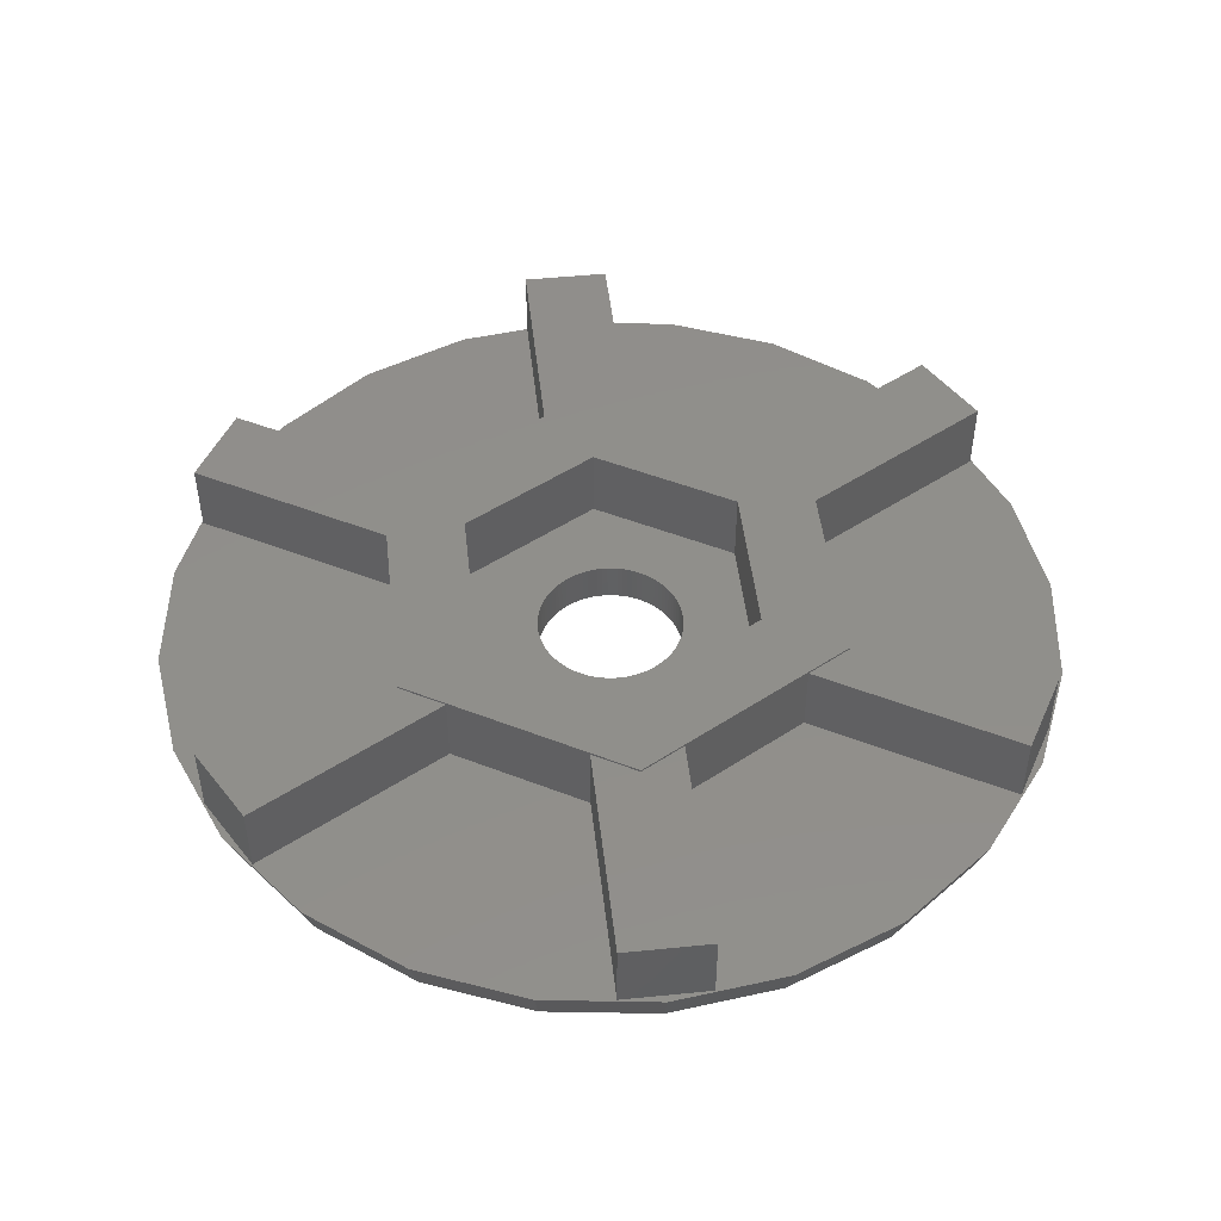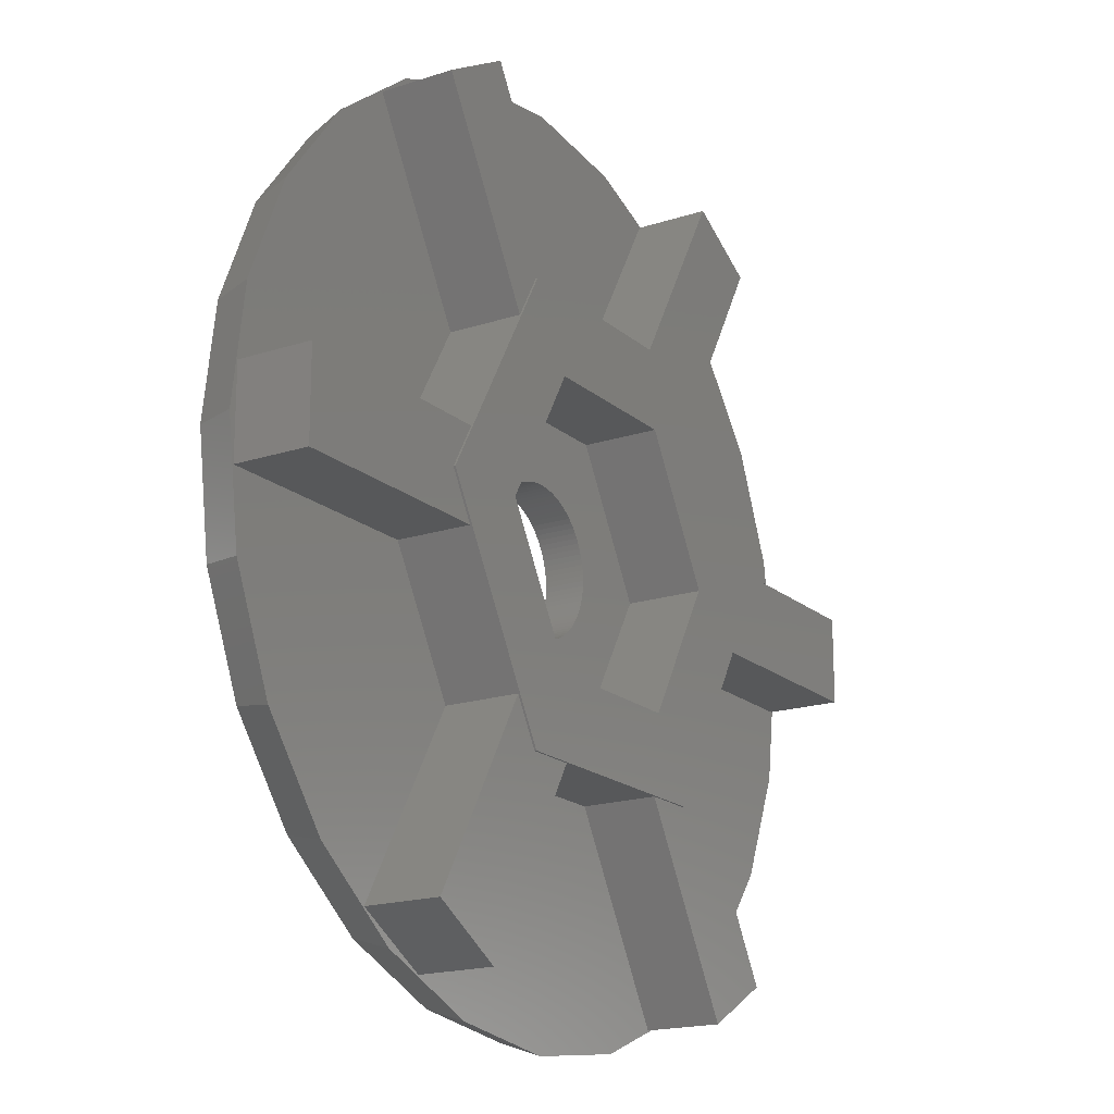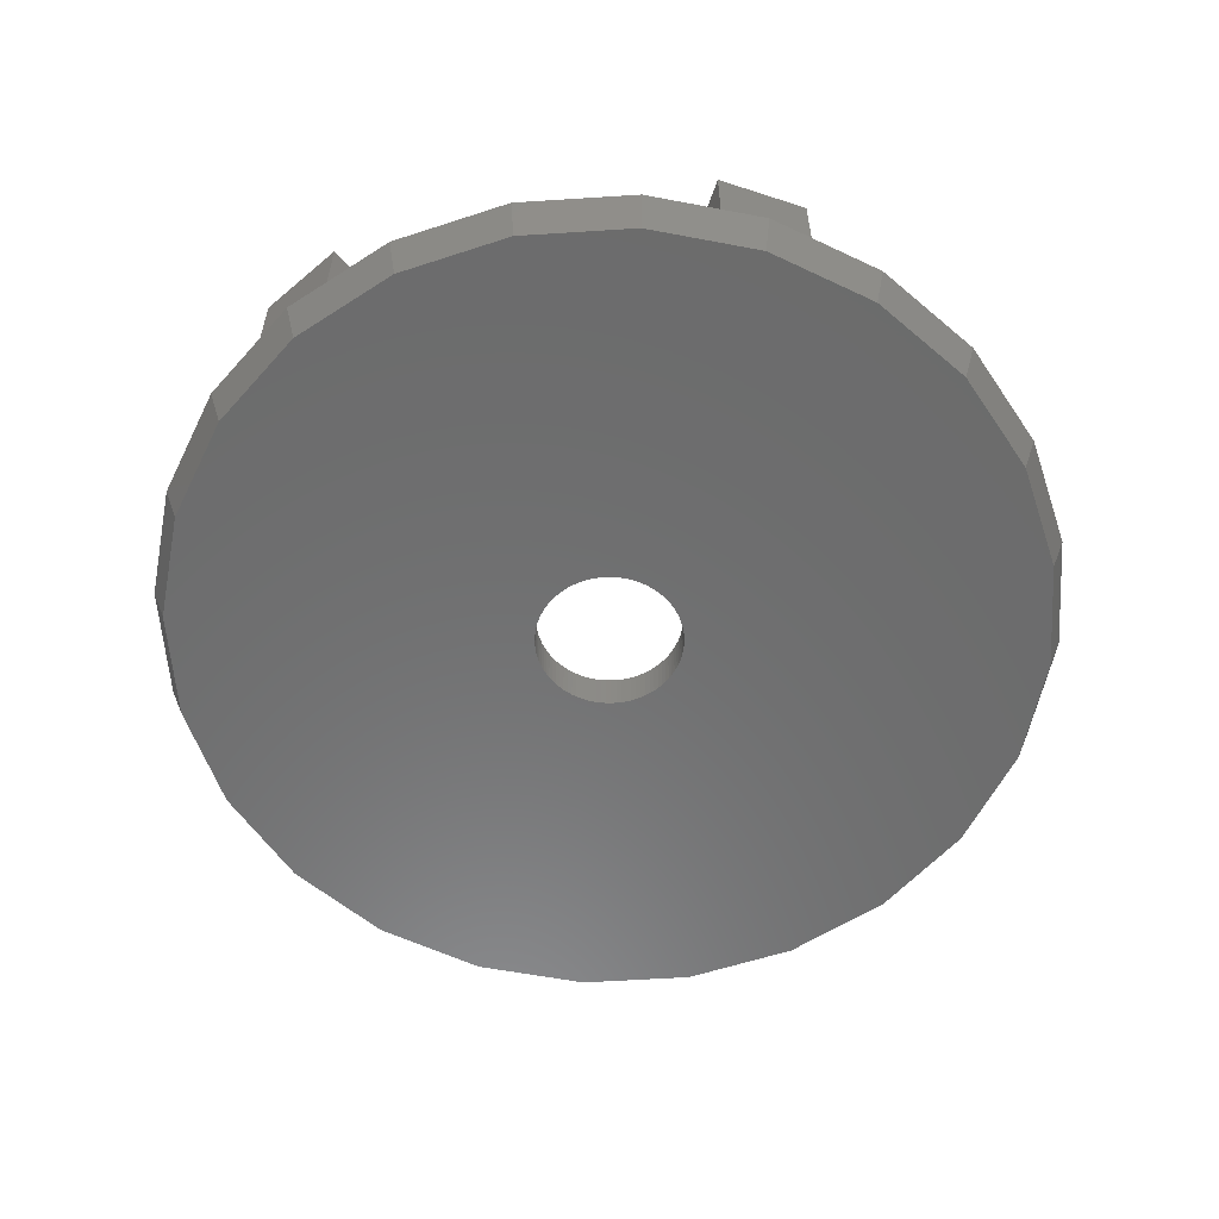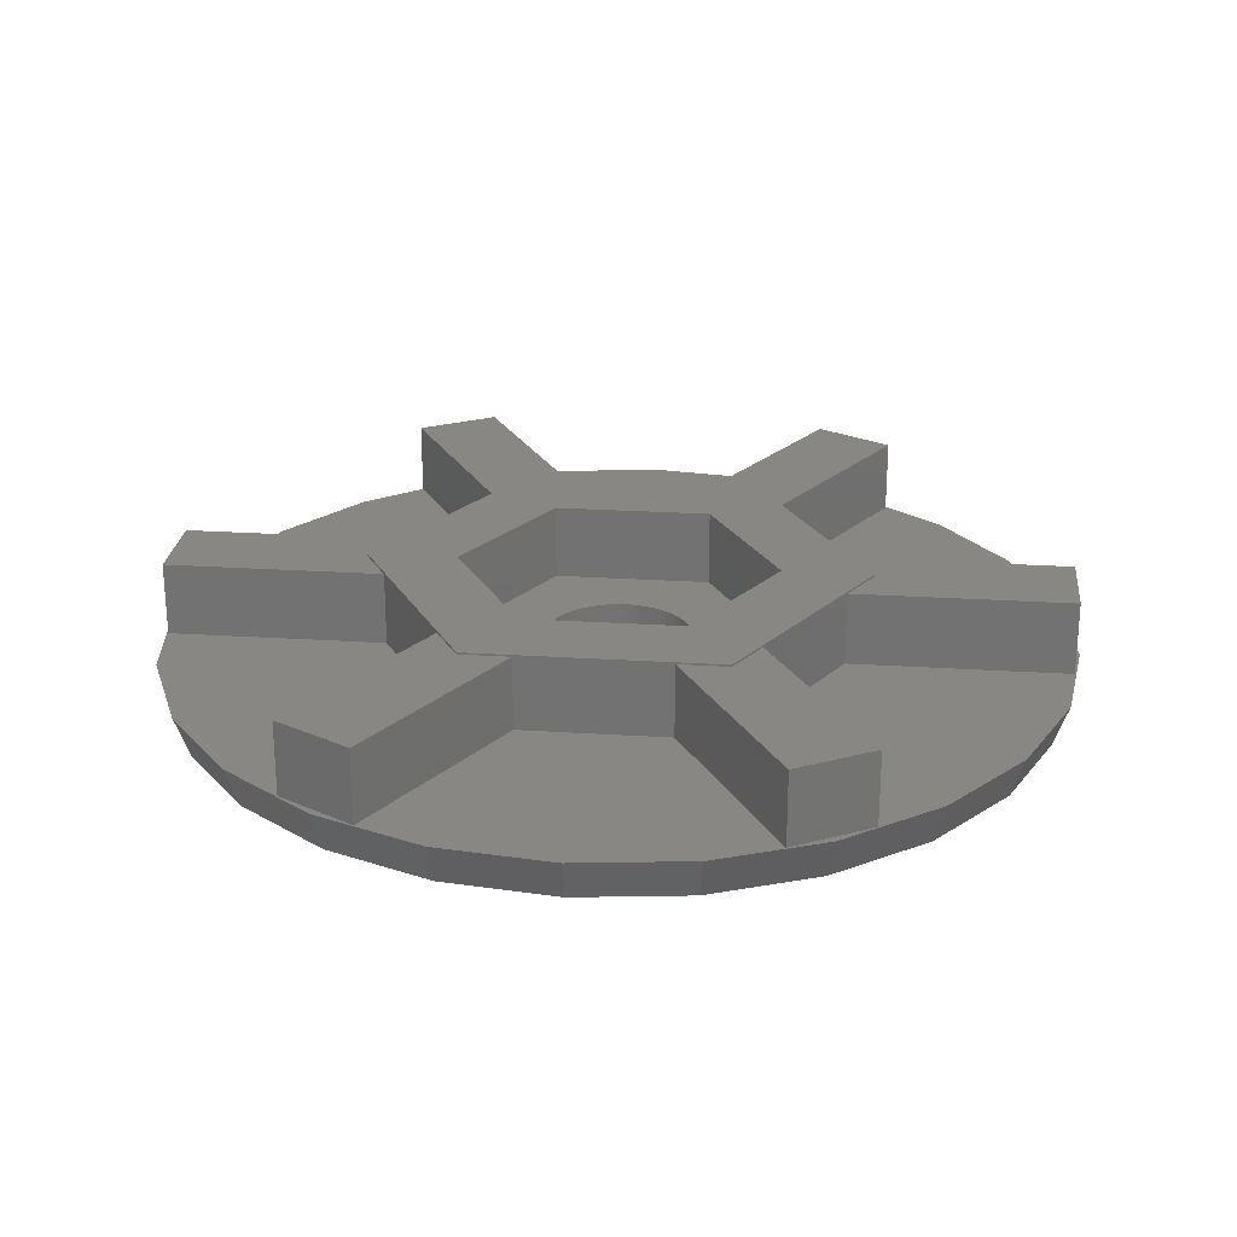
<metadata>
{"format":"stl","ext":"stl","renderer":"f3d","projection":"perspective","resolution":1024,"background":"white","views":[{"elev":48.4,"azim":-36.4,"up":"+Z"},{"elev":-18.2,"azim":-57.6,"up":"+Y"},{"elev":-58.1,"azim":-48.7,"up":"+Z"},{"elev":24.6,"azim":66.0,"up":"+Z"}]}
</metadata>
<code>
# stl→obj: 300 verts, 600 faces
v 5.314 -7.405 2.36
v 3.07 -3.517 0.85
v 3.07 -3.517 2.36
v 5.314 -7.405 0.85
v -1.511 4.417 2.36
v -3.756 8.305 0.85
v -3.756 8.305 2.36
v -1.511 4.417 0.85
v -4.58 0.9 2.36
v -9.07 0.9 2.36
v -5.1 0 2.36
v -9.07 -0.9 2.36
v -4.58 -0.9 2.36
v 9.07 0.9 2.36
v 5.1 0 2.36
v 9.07 -0.9 2.36
v 4.58 0.9 2.36
v 4.58 -0.9 2.36
v 2.55 4.417 2.36
v 5.314 7.405 2.36
v 3.756 8.305 2.36
v 3.07 3.517 2.36
v 1.511 4.417 2.36
v -2.55 -4.417 2.36
v -3.756 -8.305 2.36
v -1.511 -4.417 2.36
v -5.314 -7.405 2.36
v -3.07 -3.517 2.36
v 2.55 -4.417 2.36
v 3.756 -8.305 2.36
v 1.511 -4.417 2.36
v -2.55 4.417 2.36
v -5.314 7.405 2.36
v -3.07 3.517 2.36
v 3.756 -8.305 0.85
v 1.511 -4.417 0.85
v -3.07 3.517 0.85
v -5.314 7.405 0.85
v 1.511 4.417 0.85
v 3.756 8.305 0.85
v -5.314 -7.405 0.85
v -3.07 -3.517 0.85
v 5.314 7.405 0.85
v 3.07 3.517 0.85
v -1.511 -4.417 0.85
v -3.756 -8.305 0.85
v -4.58 0.9 0.85
v -9.07 0.9 0.85
v 9.07 0.9 0.85
v 4.58 0.9 0.85
v -9.07 -0.9 0.85
v -4.58 -0.9 0.85
v 4.58 -0.9 0.85
v 9.07 -0.9 0.85
v 8.92 0 0
v 8.616 2.309 0
v 9.22 0 0.85
v -8.906 -2.386 0.85
v -9.22 0 0.85
v -8.616 -2.309 0
v -6.307 6.307 0
v -6.52 6.52 0.85
v -4.61 7.985 0.85
v 7.725 4.46 0
v 8.906 2.386 0.85
v 6.52 -6.52 0.85
v 4.61 -7.985 0.85
v 6.307 -6.307 0
v -8.92 0 0
v 4.61 7.985 0.85
v 6.52 6.52 0.85
v 2.386 8.906 0.85
v 0 9.22 0.85
v -2.386 8.906 0.85
v 7.985 4.61 0.85
v 8.906 -2.386 0.85
v 7.985 -4.61 0.85
v 2.386 -8.906 0.85
v 0 -9.22 0.85
v -2.386 -8.906 0.85
v -4.61 -7.985 0.85
v -6.52 -6.52 0.85
v -7.985 4.61 0.85
v -8.906 2.386 0.85
v -7.985 -4.61 0.85
v 7.725 -4.46 0
v -2.309 -8.616 0
v 0 -8.92 0
v 1.485 -0.2088 0
v 8.616 -2.309 0
v 1.37 -0.6101 0
v 1.496 -0.1046 0
v 1.214 -0.8817 0
v 1.5 0 0
v 0.9235 -1.182 0
v 4.46 -7.725 0
v 1.496 0.1046 0
v 0.5619 -1.391 0
v 2.309 -8.616 0
v 1.485 0.2088 0
v 1.442 0.4135 0
v 1.467 0.3119 0
v 1.467 -0.3119 0
v 1.442 -0.4135 0
v 1.41 -0.513 0
v 1.324 -0.7042 0
v 1.272 -0.7949 0
v 1.149 -0.9642 0
v 1.079 -1.042 0
v 1.004 -1.115 0
v 0.8388 -1.244 0
v 0.75 -1.299 0
v 0.6576 -1.348 0
v 0.4635 -1.427 0
v 0.3629 -1.455 0
v 0.2605 -1.477 0
v 0.1568 -1.492 0
v 0.05235 -1.499 0
v -0.05235 -1.499 0
v -0.1568 -1.492 0
v -0.2605 -1.477 0
v -0.3629 -1.455 0
v -0.4635 -1.427 0
v -0.5619 -1.391 0
v -4.46 -7.725 0
v -0.6576 -1.348 0
v -0.75 -1.299 0
v -0.8388 -1.244 0
v -0.9235 -1.182 0
v -6.307 -6.307 0
v -1.004 -1.115 0
v -1.079 -1.042 0
v -1.149 -0.9642 0
v -1.214 -0.8817 0
v -7.725 -4.46 0
v -1.272 -0.7949 0
v -1.324 -0.7042 0
v -1.37 -0.6101 0
v -1.41 -0.513 0
v -1.442 -0.4135 0
v 1.41 0.513 0
v 1.37 0.6101 0
v 1.324 0.7042 0
v 1.272 0.7949 0
v 1.214 0.8817 0
v 6.307 6.307 0
v 1.149 0.9642 0
v 1.079 1.042 0
v 1.004 1.115 0
v 0.9235 1.182 0
v 4.46 7.725 0
v 0.8388 1.244 0
v 0.75 1.299 0
v 0.6576 1.348 0
v 0.5619 1.391 0
v 2.309 8.616 0
v 0.4635 1.427 0
v 0.3629 1.455 0
v 0.2605 1.477 0
v 0.1568 1.492 0
v 0 8.92 0
v 0.05235 1.499 0
v -0.05235 1.499 0
v -0.1568 1.492 0
v -2.309 8.616 0
v -0.2605 1.477 0
v -0.3629 1.455 0
v -0.4635 1.427 0
v -0.5619 1.391 0
v -4.46 7.725 0
v -0.6576 1.348 0
v -0.75 1.299 0
v -0.8388 1.244 0
v -0.9235 1.182 0
v -1.004 1.115 0
v -1.079 1.042 0
v -1.149 0.9642 0
v -1.214 0.8817 0
v -7.725 4.46 0
v -1.272 0.7949 0
v -1.324 0.7042 0
v -1.37 0.6101 0
v -8.616 2.309 0
v -1.41 0.513 0
v -1.442 0.4135 0
v -1.467 0.3119 0
v -1.485 0.2088 0
v -1.467 -0.3119 0
v -1.496 0.1046 0
v -1.485 -0.2088 0
v -1.496 -0.1046 0
v -1.5 0 0
v 2.55 4.417 2.4
v 5.1 0 2.4
v -2.55 4.417 2.4
v -5.1 0 2.4
v 3.25 0 2.4
v 1.625 2.815 2.4
v -1.625 2.815 2.4
v -3.25 0 2.4
v 2.55 -4.417 2.4
v 1.625 -2.815 2.4
v -1.625 -2.815 2.4
v -2.55 -4.417 2.4
v 3.25 0 0.84
v 1.625 2.815 0.84
v -1.625 2.815 0.84
v -3.25 0 0.84
v 1.324 0.7042 0.84
v 1.496 -0.1046 0.84
v 1.5 0 0.84
v 1.496 0.1046 0.84
v 1.485 0.2088 0.84
v 1.467 0.3119 0.84
v 1.442 0.4135 0.84
v 1.41 0.513 0.84
v 1.37 0.6101 0.84
v 1.272 0.7949 0.84
v 1.214 0.8817 0.84
v 1.149 0.9642 0.84
v 1.079 1.042 0.84
v 1.004 1.115 0.84
v 0.9235 1.182 0.84
v 0.8388 1.244 0.84
v 0.75 1.299 0.84
v 0.6576 1.348 0.84
v 0.5619 1.391 0.84
v 0.4635 1.427 0.84
v 0.3629 1.455 0.84
v 0.2605 1.477 0.84
v 0.1568 1.492 0.84
v 0.05235 1.499 0.84
v -0.05235 1.499 0.84
v -0.1568 1.492 0.84
v -0.2605 1.477 0.84
v -0.3629 1.455 0.84
v -0.4635 1.427 0.84
v -0.5619 1.391 0.84
v -0.6576 1.348 0.84
v -0.75 1.299 0.84
v -1.485 0.2088 0.84
v -1.496 0.1046 0.84
v -1.467 0.3119 0.84
v -1.442 0.4135 0.84
v -1.41 0.513 0.84
v -1.37 0.6101 0.84
v -1.324 0.7042 0.84
v -1.272 0.7949 0.84
v -1.214 0.8817 0.84
v -1.149 0.9642 0.84
v -1.079 1.042 0.84
v -1.004 1.115 0.84
v -0.9235 1.182 0.84
v -0.8388 1.244 0.84
v 1.485 -0.2088 0.84
v 1.467 -0.3119 0.84
v 1.442 -0.4135 0.84
v 1.41 -0.513 0.84
v 1.37 -0.6101 0.84
v 1.324 -0.7042 0.84
v 1.625 -2.815 0.84
v 1.272 -0.7949 0.84
v 1.214 -0.8817 0.84
v 1.149 -0.9642 0.84
v 1.079 -1.042 0.84
v 1.004 -1.115 0.84
v 0.9235 -1.182 0.84
v 0.8388 -1.244 0.84
v 0.75 -1.299 0.84
v 0.6576 -1.348 0.84
v 0.5619 -1.391 0.84
v 0.4635 -1.427 0.84
v 0.3629 -1.455 0.84
v 0.2605 -1.477 0.84
v 0.1568 -1.492 0.84
v 0.05235 -1.499 0.84
v -0.05235 -1.499 0.84
v -1.625 -2.815 0.84
v -0.1568 -1.492 0.84
v -0.2605 -1.477 0.84
v -0.3629 -1.455 0.84
v -0.4635 -1.427 0.84
v -0.5619 -1.391 0.84
v -0.6576 -1.348 0.84
v -0.75 -1.299 0.84
v -0.8388 -1.244 0.84
v -1.5 0 0.84
v -0.9235 -1.182 0.84
v -1.004 -1.115 0.84
v -1.079 -1.042 0.84
v -1.149 -0.9642 0.84
v -1.214 -0.8817 0.84
v -1.272 -0.7949 0.84
v -1.324 -0.7042 0.84
v -1.37 -0.6101 0.84
v -1.41 -0.513 0.84
v -1.442 -0.4135 0.84
v -1.467 -0.3119 0.84
v -1.485 -0.2088 0.84
v -1.496 -0.1046 0.84
f 1 2 3
f 2 1 4
f 5 6 7
f 6 5 8
f 9 10 11
f 12 11 10
f 11 12 13
f 14 15 16
f 15 14 17
f 16 15 18
f 19 20 21
f 20 19 22
f 19 21 23
f 24 25 26
f 27 24 28
f 24 27 25
f 29 1 3
f 1 29 30
f 30 29 31
f 7 32 5
f 33 32 7
f 32 33 34
f 35 31 36
f 31 35 30
f 37 33 38
f 33 37 34
f 35 1 30
f 1 35 4
f 6 33 7
f 33 6 38
f 39 21 40
f 21 39 23
f 41 28 42
f 28 41 27
f 43 21 20
f 21 43 40
f 22 43 20
f 43 22 44
f 25 45 26
f 45 25 46
f 41 25 27
f 25 41 46
f 47 10 9
f 10 47 48
f 49 17 14
f 17 49 50
f 51 13 12
f 13 51 52
f 53 16 18
f 16 53 54
f 51 10 48
f 10 51 12
f 16 49 14
f 49 16 54
f 55 56 57
f 58 59 60
f 61 62 63
f 56 64 65
f 66 67 68
f 60 59 69
f 70 43 71
f 70 40 43
f 72 40 70
f 72 39 40
f 73 39 72
f 73 8 39
f 74 8 73
f 74 6 8
f 63 6 74
f 63 38 6
f 38 63 62
f 65 49 57
f 50 65 75
f 44 75 71
f 44 71 43
f 65 50 49
f 75 44 50
f 54 57 49
f 54 76 57
f 53 76 54
f 76 53 77
f 2 77 53
f 77 2 66
f 66 2 4
f 4 67 66
f 35 67 4
f 35 78 67
f 36 78 35
f 36 79 78
f 45 79 36
f 45 80 79
f 46 80 45
f 46 81 80
f 41 81 46
f 81 41 82
f 62 37 38
f 83 37 62
f 37 83 47
f 84 47 83
f 84 48 47
f 48 59 51
f 59 48 84
f 85 42 52
f 42 82 41
f 42 85 82
f 52 58 85
f 51 58 52
f 58 51 59
f 57 56 65
f 77 86 76
f 79 87 88
f 89 55 90
f 91 90 86
f 55 89 92
f 93 86 68
f 55 92 94
f 95 68 96
f 97 55 94
f 98 96 99
f 100 55 97
f 101 56 102
f 102 56 100
f 55 100 56
f 90 103 89
f 90 104 103
f 90 105 104
f 90 91 105
f 86 106 91
f 86 107 106
f 86 93 107
f 68 108 93
f 68 109 108
f 68 110 109
f 68 95 110
f 96 111 95
f 96 112 111
f 96 113 112
f 96 98 113
f 99 114 98
f 99 115 114
f 99 116 115
f 99 117 116
f 88 117 99
f 117 88 118
f 88 119 118
f 88 120 119
f 87 120 88
f 120 87 121
f 121 87 122
f 122 87 123
f 123 87 124
f 125 124 87
f 124 125 126
f 126 125 127
f 127 125 128
f 128 125 129
f 130 129 125
f 129 130 131
f 131 130 132
f 132 130 133
f 133 130 134
f 135 134 130
f 134 135 136
f 136 135 137
f 137 135 138
f 139 60 140
f 138 60 139
f 60 138 135
f 141 56 101
f 142 56 141
f 56 142 64
f 143 64 142
f 144 64 143
f 145 64 144
f 64 145 146
f 147 146 145
f 148 146 147
f 149 146 148
f 150 146 149
f 146 150 151
f 152 151 150
f 153 151 152
f 154 151 153
f 155 151 154
f 151 155 156
f 157 156 155
f 158 156 157
f 159 156 158
f 160 156 159
f 161 160 162
f 160 161 156
f 163 161 162
f 164 161 163
f 165 164 166
f 165 166 167
f 165 167 168
f 165 168 169
f 170 169 171
f 170 171 172
f 170 172 173
f 170 173 174
f 61 174 175
f 61 175 176
f 61 176 177
f 61 177 178
f 179 178 180
f 179 180 181
f 179 181 182
f 183 182 184
f 183 184 185
f 183 185 186
f 183 186 187
f 140 60 188
f 164 165 161
f 69 187 189
f 188 60 190
f 69 190 60
f 169 170 165
f 190 69 191
f 174 61 170
f 191 69 192
f 178 179 61
f 192 69 189
f 182 183 179
f 187 69 183
f 179 84 83
f 146 70 71
f 66 68 77
f 77 68 86
f 67 96 68
f 67 78 96
f 57 90 55
f 76 90 57
f 135 58 60
f 80 81 125
f 61 83 62
f 179 83 61
f 170 61 63
f 170 63 74
f 69 59 183
f 183 59 84
f 151 156 72
f 65 64 75
f 78 79 99
f 99 79 88
f 76 86 90
f 79 80 87
f 80 125 87
f 81 82 130
f 81 130 125
f 165 74 73
f 161 165 73
f 183 84 179
f 146 151 70
f 151 72 70
f 75 146 71
f 64 146 75
f 156 161 73
f 156 73 72
f 78 99 96
f 82 85 130
f 165 170 74
f 130 85 135
f 85 58 135
f 193 22 19
f 22 17 44
f 193 17 22
f 194 17 193
f 17 194 15
f 44 17 50
f 37 47 34
f 34 195 32
f 9 34 47
f 9 195 34
f 196 9 11
f 9 196 195
f 39 5 23
f 5 39 8
f 23 193 19
f 193 23 195
f 5 195 23
f 195 5 32
f 193 197 194
f 193 198 197
f 193 199 198
f 195 199 193
f 195 200 199
f 200 195 196
f 197 201 194
f 202 201 197
f 203 201 202
f 203 204 201
f 200 204 203
f 204 200 196
f 52 42 13
f 13 196 11
f 28 13 42
f 28 196 13
f 204 28 24
f 28 204 196
f 45 31 26
f 31 45 36
f 26 204 24
f 204 26 201
f 31 201 26
f 201 31 29
f 194 18 15
f 18 3 53
f 194 3 18
f 201 3 194
f 3 201 29
f 53 3 2
f 205 198 206
f 198 205 197
f 200 207 199
f 207 200 208
f 207 198 199
f 198 207 206
f 209 205 206
f 210 205 211
f 205 212 211
f 205 213 212
f 205 214 213
f 205 215 214
f 205 216 215
f 205 217 216
f 205 209 217
f 206 218 209
f 206 219 218
f 206 220 219
f 206 221 220
f 206 222 221
f 206 223 222
f 206 224 223
f 206 225 224
f 206 226 225
f 206 227 226
f 206 228 227
f 206 229 228
f 206 230 229
f 206 231 230
f 206 232 231
f 206 233 232
f 207 233 206
f 233 207 234
f 234 207 235
f 235 207 236
f 236 207 237
f 237 207 238
f 238 207 239
f 239 207 240
f 241 208 242
f 243 208 241
f 244 208 243
f 245 208 244
f 246 208 245
f 247 208 246
f 208 247 207
f 248 207 247
f 249 207 248
f 250 207 249
f 251 207 250
f 252 207 251
f 253 207 252
f 254 207 253
f 240 207 254
f 255 205 210
f 256 205 255
f 257 205 256
f 258 205 257
f 259 205 258
f 260 205 259
f 205 260 261
f 262 261 260
f 263 261 262
f 264 261 263
f 265 261 264
f 266 261 265
f 267 261 266
f 268 261 267
f 269 261 268
f 270 261 269
f 271 261 270
f 272 261 271
f 273 261 272
f 274 261 273
f 275 261 274
f 276 261 275
f 277 261 276
f 278 277 279
f 278 279 280
f 278 280 281
f 278 281 282
f 278 282 283
f 278 283 284
f 278 284 285
f 278 285 286
f 242 208 287
f 277 278 261
f 288 278 286
f 289 278 288
f 290 278 289
f 291 278 290
f 292 278 291
f 293 278 292
f 294 278 293
f 208 294 295
f 208 295 296
f 208 296 297
f 208 297 298
f 208 298 299
f 208 299 300
f 287 208 300
f 294 208 278
f 261 203 202
f 203 261 278
f 203 208 200
f 208 203 278
f 261 197 205
f 197 261 202
f 143 218 144
f 218 143 209
f 155 226 227
f 226 155 154
f 169 237 238
f 237 169 168
f 245 182 246
f 182 245 184
f 160 230 231
f 230 160 159
f 153 224 225
f 224 153 152
f 250 176 251
f 176 250 177
f 167 235 236
f 235 167 166
f 144 219 145
f 219 144 218
f 149 221 222
f 221 149 148
f 159 229 230
f 229 159 158
f 154 225 226
f 225 154 153
f 152 223 224
f 223 152 150
f 287 189 242
f 189 287 192
f 244 184 245
f 184 244 185
f 243 185 244
f 185 243 186
f 247 180 248
f 180 247 181
f 248 178 249
f 178 248 180
f 249 177 250
f 177 249 178
f 168 236 237
f 236 168 167
f 164 233 234
f 233 164 163
f 173 240 254
f 240 173 172
f 171 238 239
f 238 171 169
f 176 252 251
f 252 176 175
f 94 212 97
f 212 94 211
f 116 275 274
f 275 116 117
f 114 273 272
f 273 114 115
f 101 216 141
f 216 101 215
f 100 214 102
f 214 100 213
f 145 220 147
f 220 145 219
f 147 221 148
f 221 147 220
f 163 232 233
f 232 163 162
f 158 228 229
f 228 158 157
f 157 227 228
f 227 157 155
f 150 222 223
f 222 150 149
f 241 186 243
f 186 241 187
f 242 187 241
f 187 242 189
f 246 181 247
f 181 246 182
f 172 239 240
f 239 172 171
f 174 254 253
f 254 174 173
f 175 253 252
f 253 175 174
f 92 211 94
f 211 92 210
f 103 255 89
f 255 103 256
f 107 260 106
f 260 107 262
f 119 279 277
f 279 119 120
f 127 286 285
f 286 127 128
f 300 192 287
f 192 300 191
f 297 188 298
f 188 297 140
f 299 191 300
f 191 299 190
f 117 276 275
f 276 117 118
f 115 274 273
f 274 115 116
f 142 209 143
f 209 142 217
f 141 217 142
f 217 141 216
f 102 215 101
f 215 102 214
f 97 213 100
f 213 97 212
f 162 231 232
f 231 162 160
f 166 234 235
f 234 166 164
f 89 210 92
f 210 89 255
f 105 257 104
f 257 105 258
f 113 271 270
f 271 113 98
f 112 270 269
f 270 112 113
f 109 264 108
f 264 109 265
f 106 259 91
f 259 106 260
f 131 290 289
f 290 131 132
f 123 283 282
f 283 123 124
f 298 190 299
f 190 298 188
f 296 140 297
f 140 296 139
f 295 139 296
f 139 295 138
f 293 137 294
f 137 293 136
f 292 136 293
f 136 292 134
f 98 272 271
f 272 98 114
f 104 256 103
f 256 104 257
f 109 266 265
f 266 109 110
f 108 263 93
f 263 108 264
f 93 262 107
f 262 93 263
f 91 258 105
f 258 91 259
f 118 277 276
f 277 118 119
f 120 280 279
f 280 120 121
f 126 285 284
f 285 126 127
f 129 289 288
f 289 129 131
f 294 138 295
f 138 294 137
f 290 133 291
f 133 290 132
f 291 134 292
f 134 291 133
f 111 269 268
f 269 111 112
f 95 268 267
f 268 95 111
f 121 281 280
f 281 121 122
f 124 284 283
f 284 124 126
f 128 288 286
f 288 128 129
f 110 267 266
f 267 110 95
f 122 282 281
f 282 122 123

</code>
